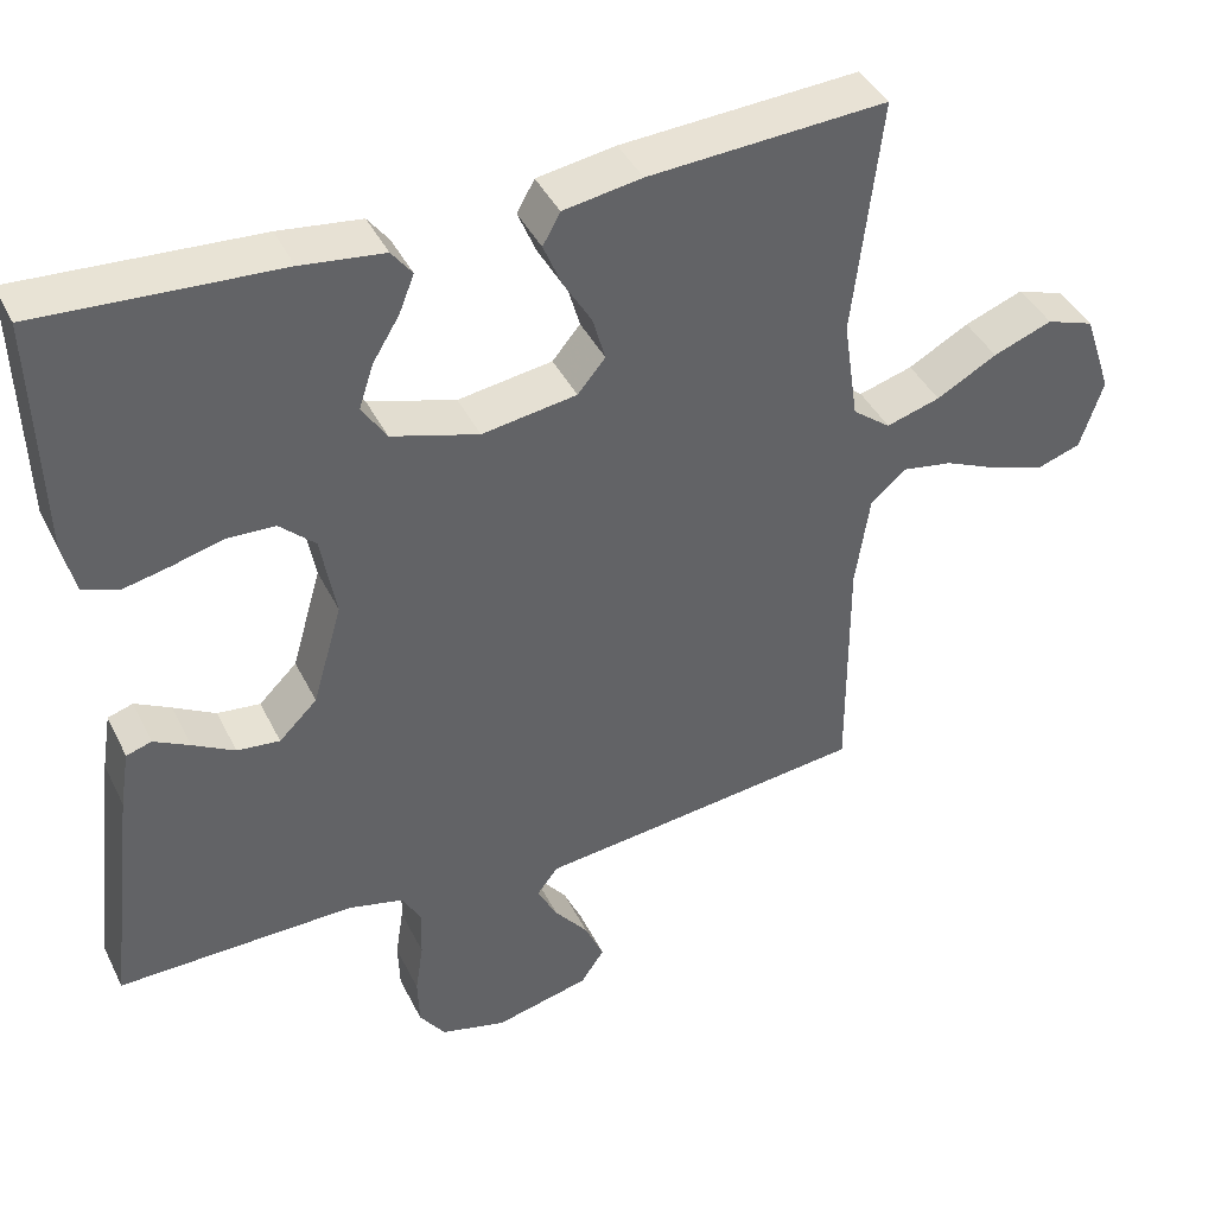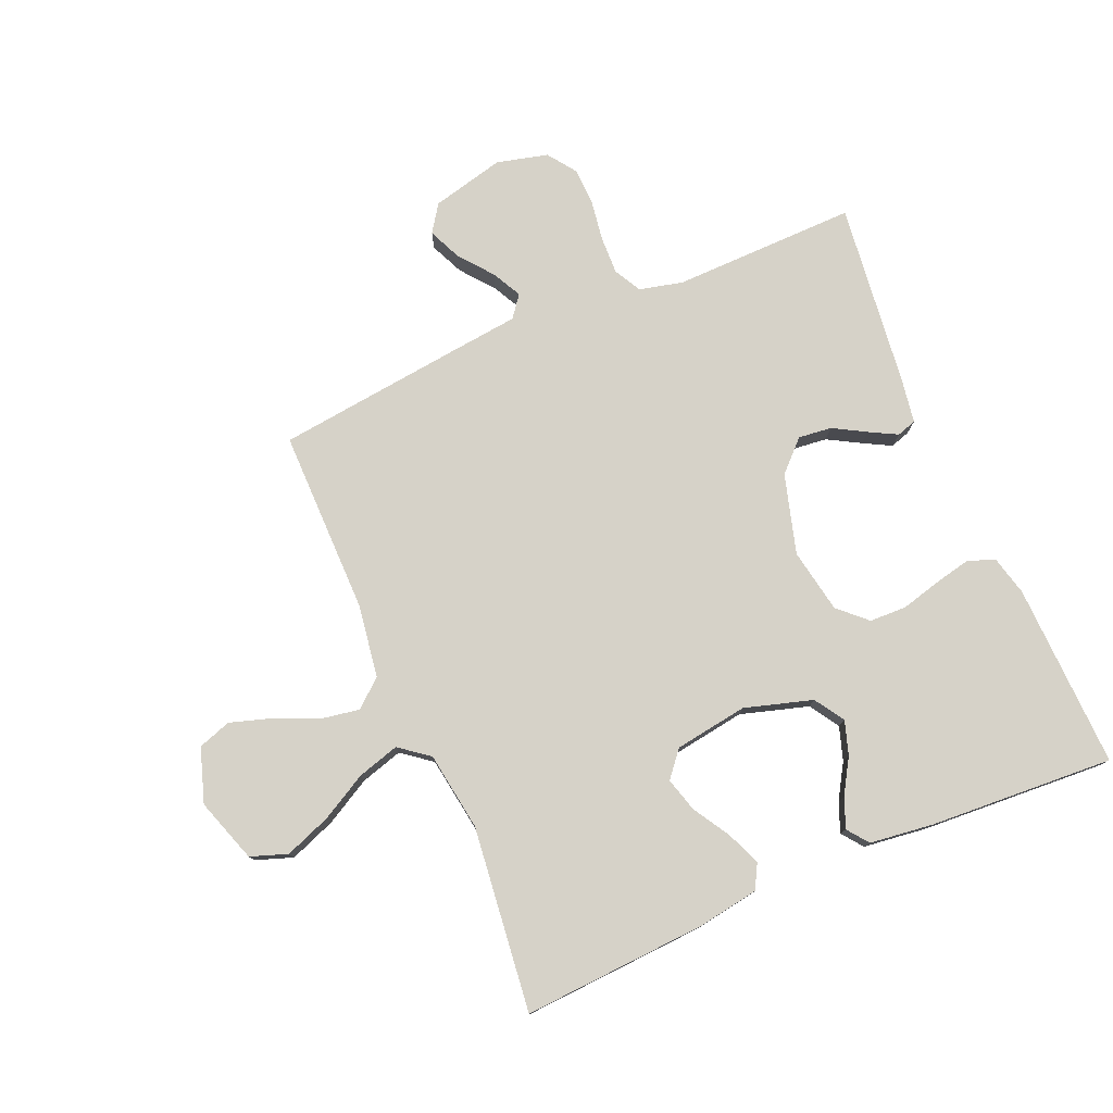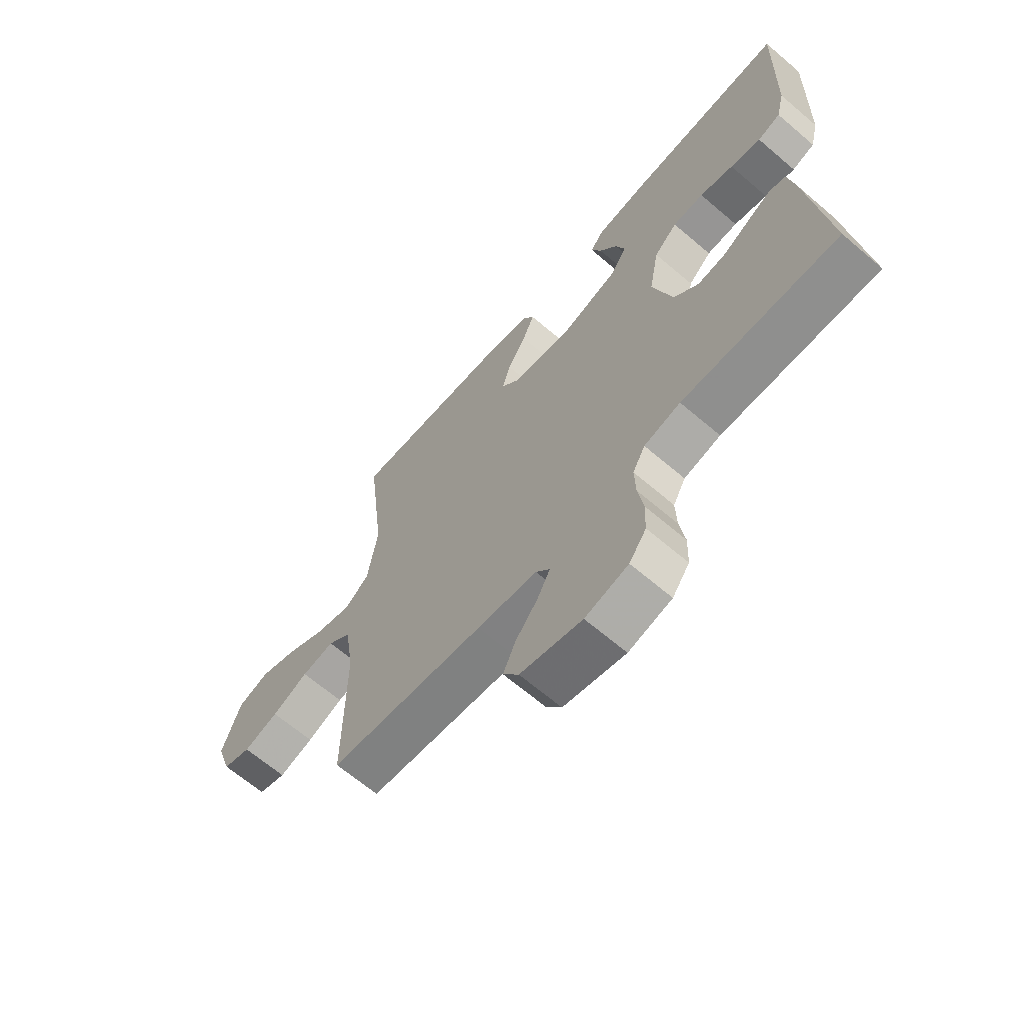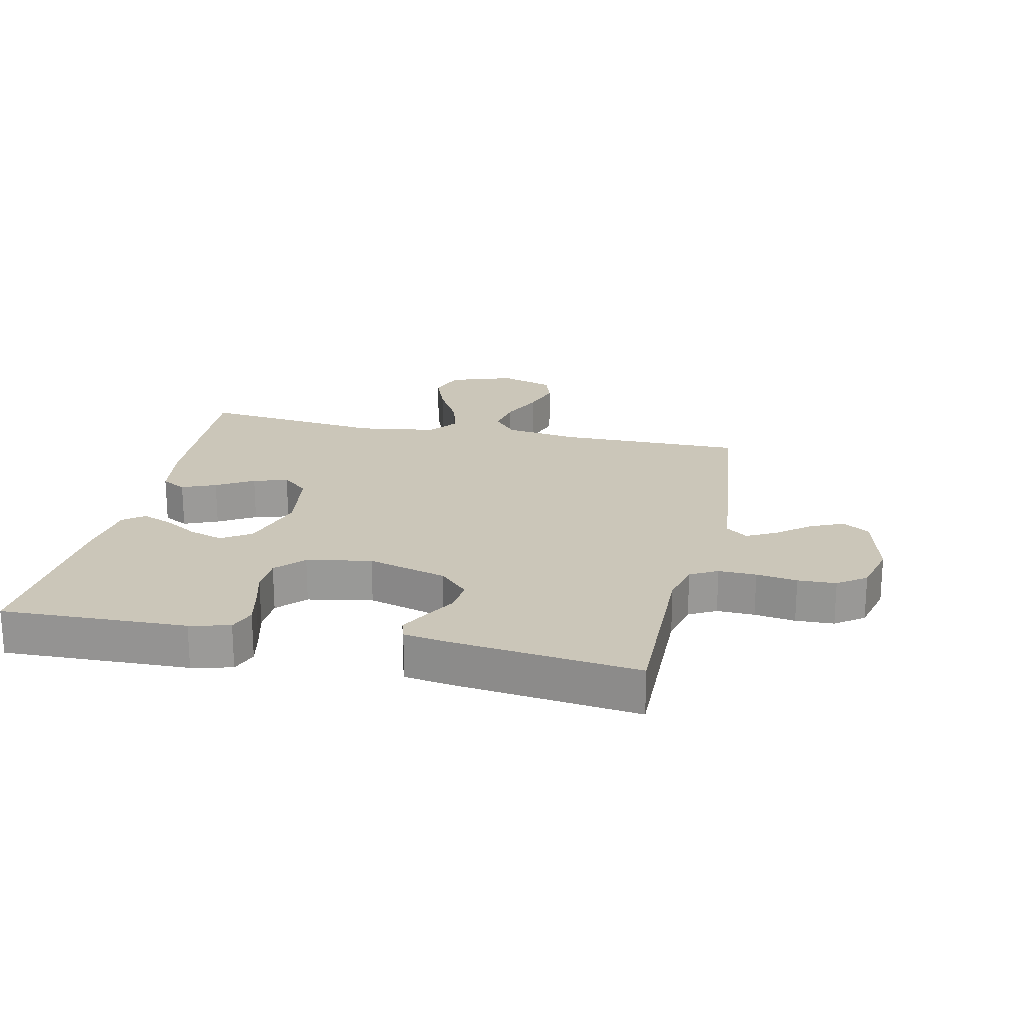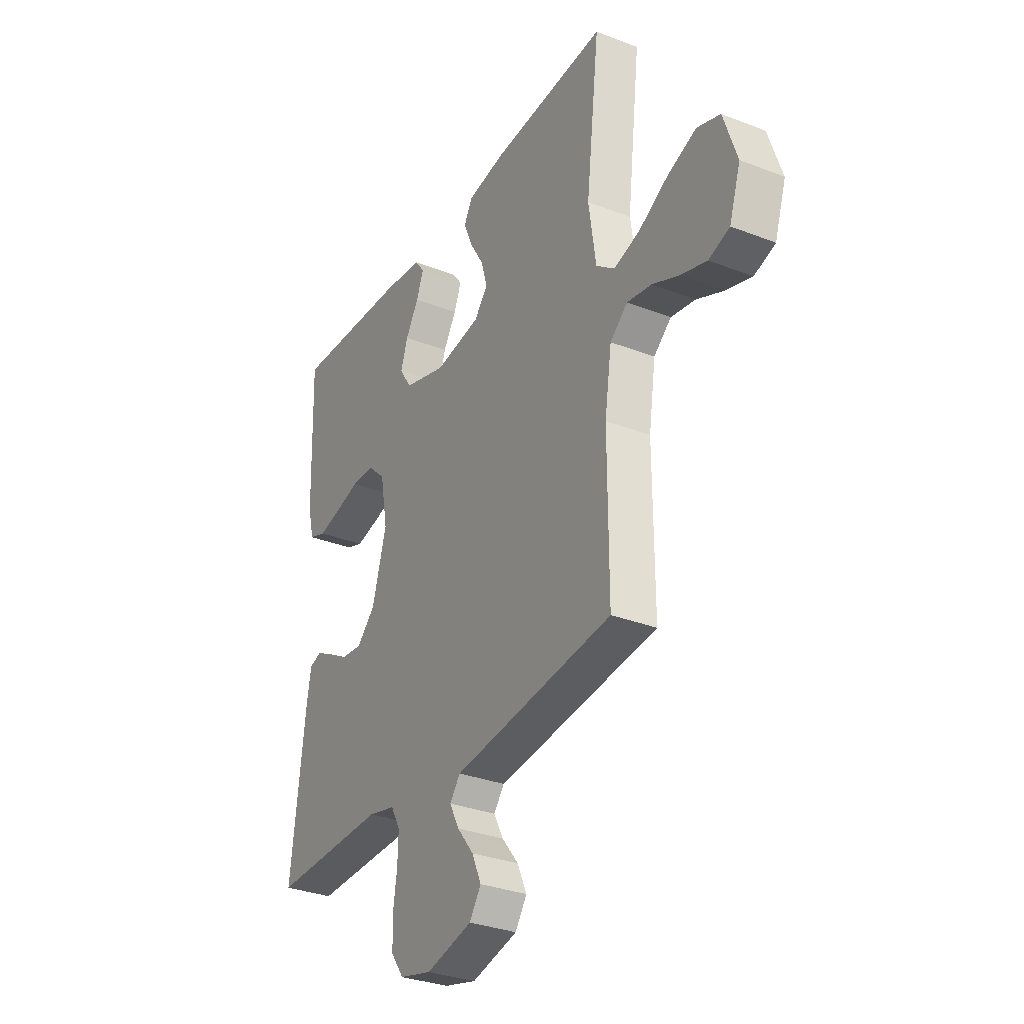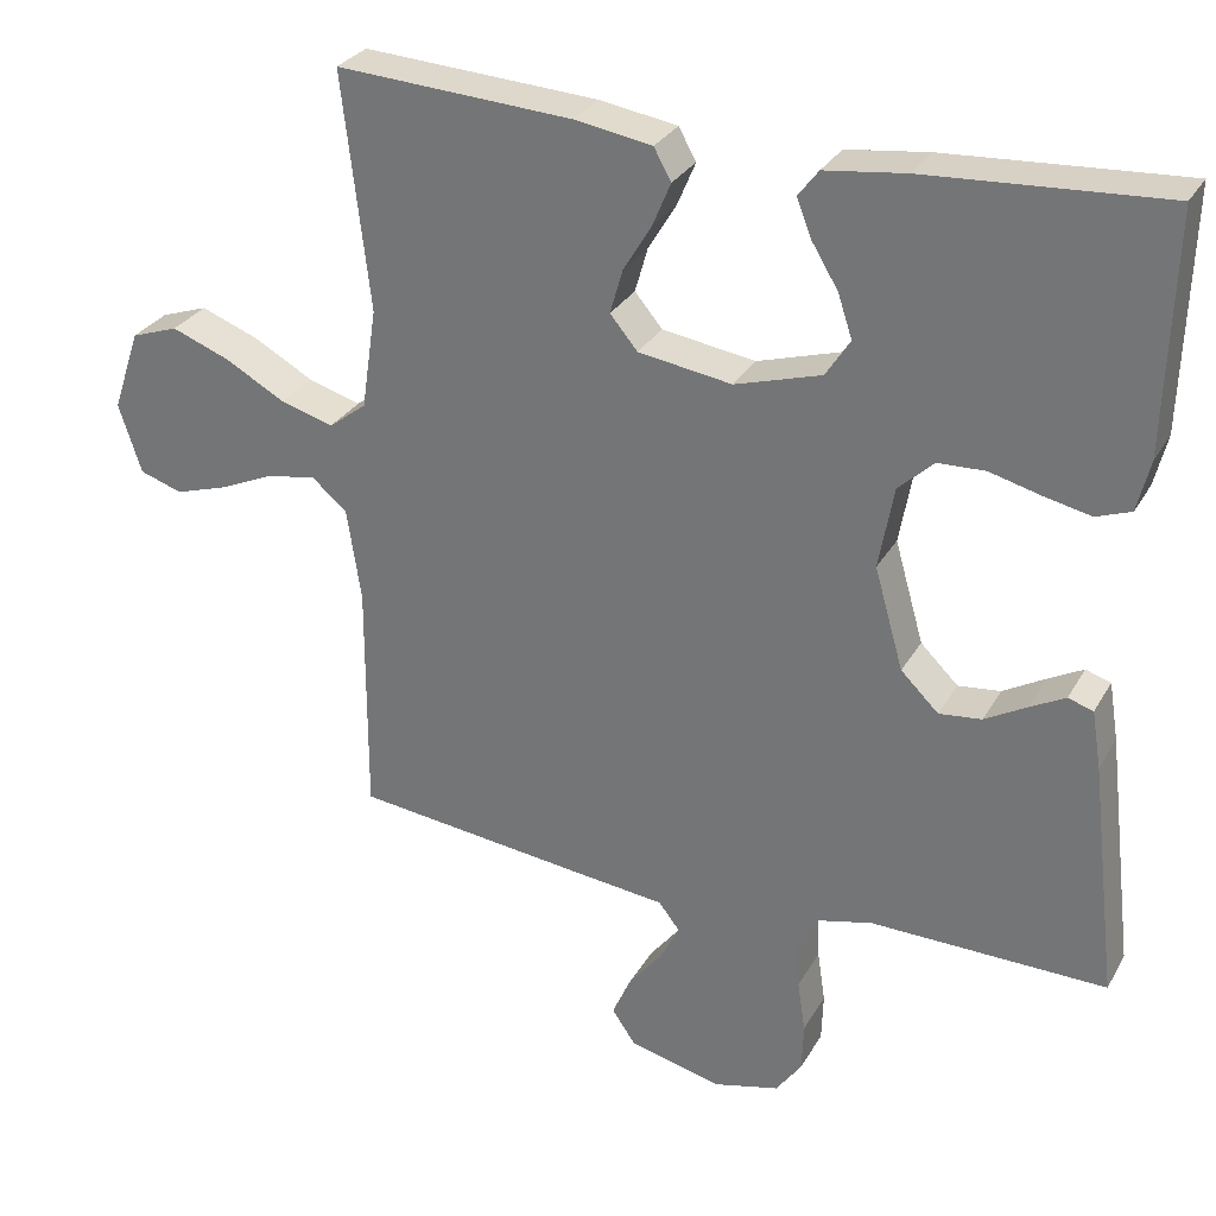
<metadata>
{"format":"obj","ext":"obj","renderer":"f3d","projection":"perspective","resolution":1024,"background":"white","views":[{"elev":41.4,"azim":155.4,"up":"+Z"},{"elev":77.7,"azim":-23.2,"up":"+Y"},{"elev":-65.9,"azim":49.4,"up":"+Z"},{"elev":20.9,"azim":102.3,"up":"+Y"},{"elev":-31.8,"azim":-118.7,"up":"+Z"},{"elev":29.4,"azim":24.7,"up":"+Z"}]}
</metadata>
<code>
v 0.5 0.07 -0.5
v 0.2 0.07 -0.495
v 0.13 0.07 -0.512
v 0.106 0.07 -0.556
v 0.108 0.07 -0.617
v 0.118 0.07 -0.683
v 0.116 0.07 -0.745
v 0.083 0.07 -0.791
v 0 0.07 -0.812
v -0.119 0.07 -0.783
v -0.149 0.07 -0.739
v -0.125 0.07 -0.685
v -0.082 0.07 -0.631
v -0.057 0.07 -0.583
v -0.084 0.07 -0.548
v -0.2 0.07 -0.535
v -0.5 0.07 -0.5
v -0.499 0.07 -0.2
v -0.517 0.07 -0.081
v -0.562 0.07 -0.043
v -0.625 0.07 -0.054
v -0.695 0.07 -0.085
v -0.762 0.07 -0.106
v -0.816 0.07 -0.088
v -0.845 0.07 0
v -0.81 0.07 0.104
v -0.75 0.07 0.125
v -0.676 0.07 0.097
v -0.6 0.07 0.055
v -0.532 0.07 0.035
v -0.484 0.07 0.072
v -0.465 0.07 0.2
v -0.5 0.07 0.5
v -0.2 0.07 0.482
v -0.101 0.07 0.466
v -0.079 0.07 0.426
v -0.102 0.07 0.371
v -0.138 0.07 0.311
v -0.154 0.07 0.255
v -0.119 0.07 0.213
v 0 0.07 0.195
v 0.11 0.07 0.228
v 0.141 0.07 0.276
v 0.123 0.07 0.331
v 0.089 0.07 0.387
v 0.07 0.07 0.435
v 0.096 0.07 0.469
v 0.2 0.07 0.482
v 0.5 0.07 0.5
v 0.491 0.07 0.2
v 0.475 0.07 0.135
v 0.431 0.07 0.119
v 0.372 0.07 0.132
v 0.307 0.07 0.149
v 0.247 0.07 0.147
v 0.202 0.07 0.105
v 0.183 0.07 0
v 0.22 0.07 -0.129
v 0.268 0.07 -0.176
v 0.322 0.07 -0.17
v 0.375 0.07 -0.14
v 0.42 0.07 -0.116
v 0.452 0.07 -0.126
v 0.464 0.07 -0.2
v 0.5 0 -0.5
v 0.2 0 -0.495
v 0.13 0 -0.512
v 0.106 0 -0.556
v 0.108 0 -0.617
v 0.118 0 -0.683
v 0.116 0 -0.745
v 0.083 0 -0.791
v 0 0 -0.812
v -0.119 0 -0.783
v -0.149 0 -0.739
v -0.125 0 -0.685
v -0.082 0 -0.631
v -0.057 0 -0.583
v -0.084 0 -0.548
v -0.2 0 -0.535
v -0.5 0 -0.5
v -0.499 0 -0.2
v -0.517 0 -0.081
v -0.562 0 -0.043
v -0.625 0 -0.054
v -0.695 0 -0.085
v -0.762 0 -0.106
v -0.816 0 -0.088
v -0.845 0 0
v -0.81 0 0.104
v -0.75 0 0.125
v -0.676 0 0.097
v -0.6 0 0.055
v -0.532 0 0.035
v -0.484 0 0.072
v -0.465 0 0.2
v -0.5 0 0.5
v -0.2 0 0.482
v -0.101 0 0.466
v -0.079 0 0.426
v -0.102 0 0.371
v -0.138 0 0.311
v -0.154 0 0.255
v -0.119 0 0.213
v 0 0 0.195
v 0.11 0 0.228
v 0.141 0 0.276
v 0.123 0 0.331
v 0.089 0 0.387
v 0.07 0 0.435
v 0.096 0 0.469
v 0.2 0 0.482
v 0.5 0 0.5
v 0.491 0 0.2
v 0.475 0 0.135
v 0.431 0 0.119
v 0.372 0 0.132
v 0.307 0 0.149
v 0.247 0 0.147
v 0.202 0 0.105
v 0.183 0 0
v 0.22 0 -0.129
v 0.268 0 -0.176
v 0.322 0 -0.17
v 0.375 0 -0.14
v 0.42 0 -0.116
v 0.452 0 -0.126
v 0.464 0 -0.2
f 63 64 1 2
f 60 61 62 63
f 60 63 2 3
f 59 60 3
f 58 59 3 4
f 57 58 4
f 51 52 53 54
f 49 50 51 54
f 49 54 55
f 48 49 55 56
f 44 45 46 47
f 43 44 47 48
f 35 36 37 38
f 35 38 39
f 32 33 34 35
f 31 32 35 39
f 30 31 39 40
f 26 27 28 29
f 26 29 30
f 25 26 30
f 24 25 30
f 21 22 23 24
f 21 24 30 40
f 15 16 17 18
f 15 18 19
f 10 11 12 13
f 10 13 14
f 9 10 14
f 8 9 14
f 5 6 7 8
f 4 5 8 14
f 57 4 14 15
f 43 48 56 57
f 42 43 57 15
f 20 21 40 41
f 19 20 41 42
f 15 19 42
f 66 65 128 127
f 127 126 125 124
f 67 66 127 124
f 67 124 123
f 68 67 123 122
f 68 122 121
f 118 117 116 115
f 118 115 114 113
f 119 118 113
f 120 119 113 112
f 111 110 109 108
f 112 111 108 107
f 102 101 100 99
f 103 102 99
f 99 98 97 96
f 103 99 96 95
f 104 103 95 94
f 93 92 91 90
f 94 93 90
f 94 90 89
f 94 89 88
f 88 87 86 85
f 104 94 88 85
f 82 81 80 79
f 83 82 79
f 77 76 75 74
f 78 77 74
f 78 74 73
f 78 73 72
f 72 71 70 69
f 78 72 69 68
f 79 78 68 121
f 121 120 112 107
f 79 121 107 106
f 105 104 85 84
f 106 105 84 83
f 106 83 79
f 1 65 66 2
f 2 66 67 3
f 3 67 68 4
f 4 68 69 5
f 5 69 70 6
f 6 70 71 7
f 7 71 72 8
f 8 72 73 9
f 9 73 74 10
f 10 74 75 11
f 11 75 76 12
f 12 76 77 13
f 13 77 78 14
f 14 78 79 15
f 15 79 80 16
f 16 80 81 17
f 17 81 82 18
f 18 82 83 19
f 19 83 84 20
f 20 84 85 21
f 21 85 86 22
f 22 86 87 23
f 23 87 88 24
f 24 88 89 25
f 25 89 90 26
f 26 90 91 27
f 27 91 92 28
f 28 92 93 29
f 29 93 94 30
f 30 94 95 31
f 31 95 96 32
f 32 96 97 33
f 33 97 98 34
f 34 98 99 35
f 35 99 100 36
f 36 100 101 37
f 37 101 102 38
f 38 102 103 39
f 39 103 104 40
f 40 104 105 41
f 41 105 106 42
f 42 106 107 43
f 43 107 108 44
f 44 108 109 45
f 45 109 110 46
f 46 110 111 47
f 47 111 112 48
f 48 112 113 49
f 49 113 114 50
f 50 114 115 51
f 51 115 116 52
f 52 116 117 53
f 53 117 118 54
f 54 118 119 55
f 55 119 120 56
f 56 120 121 57
f 57 121 122 58
f 58 122 123 59
f 59 123 124 60
f 60 124 125 61
f 61 125 126 62
f 62 126 127 63
f 63 127 128 64
f 64 128 65 1

</code>
